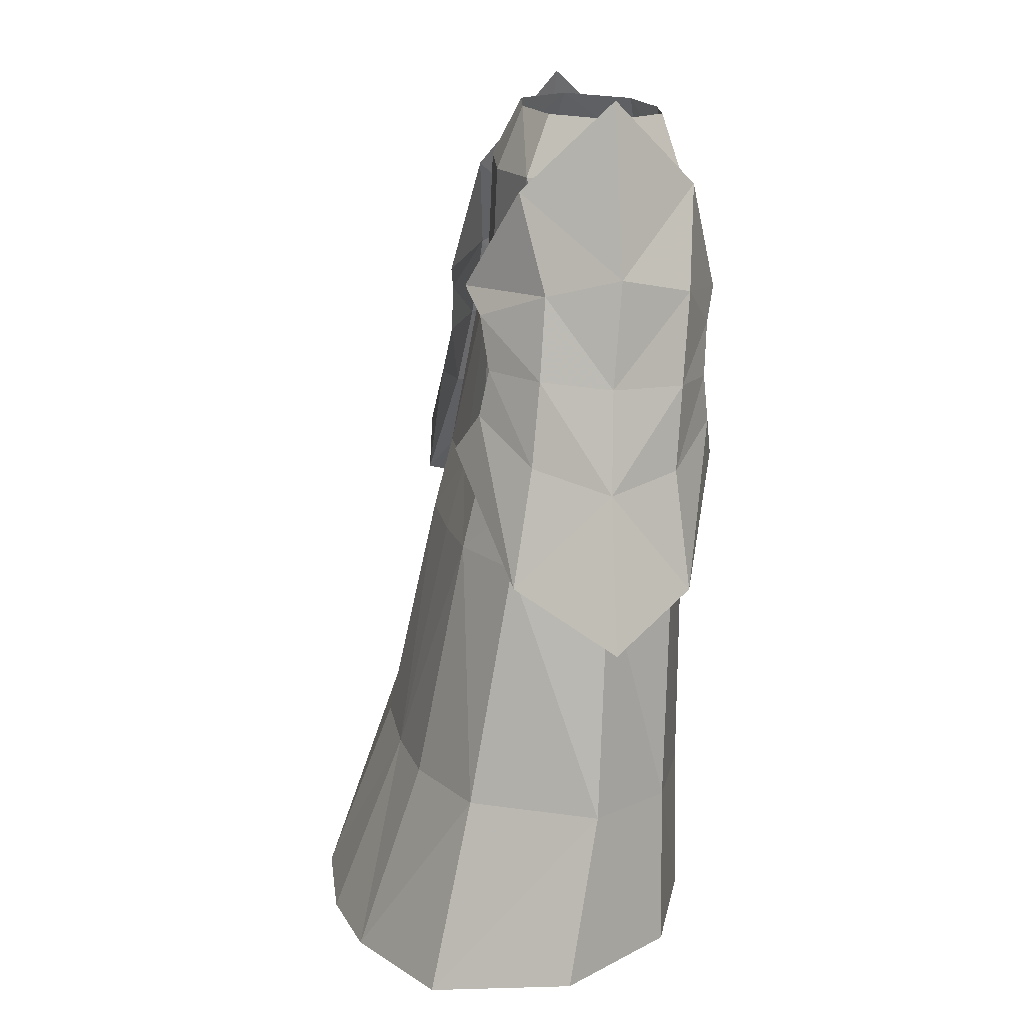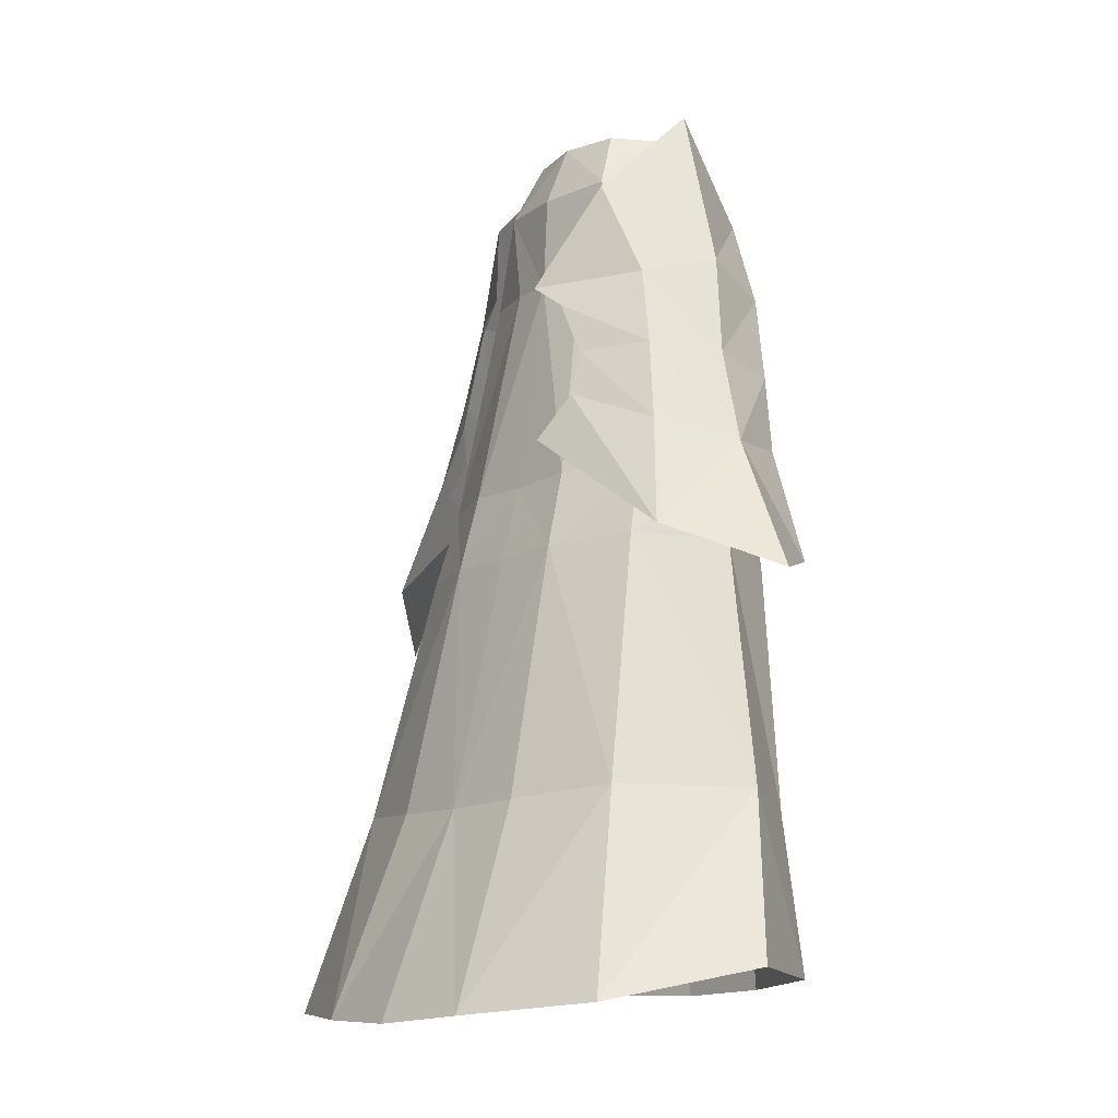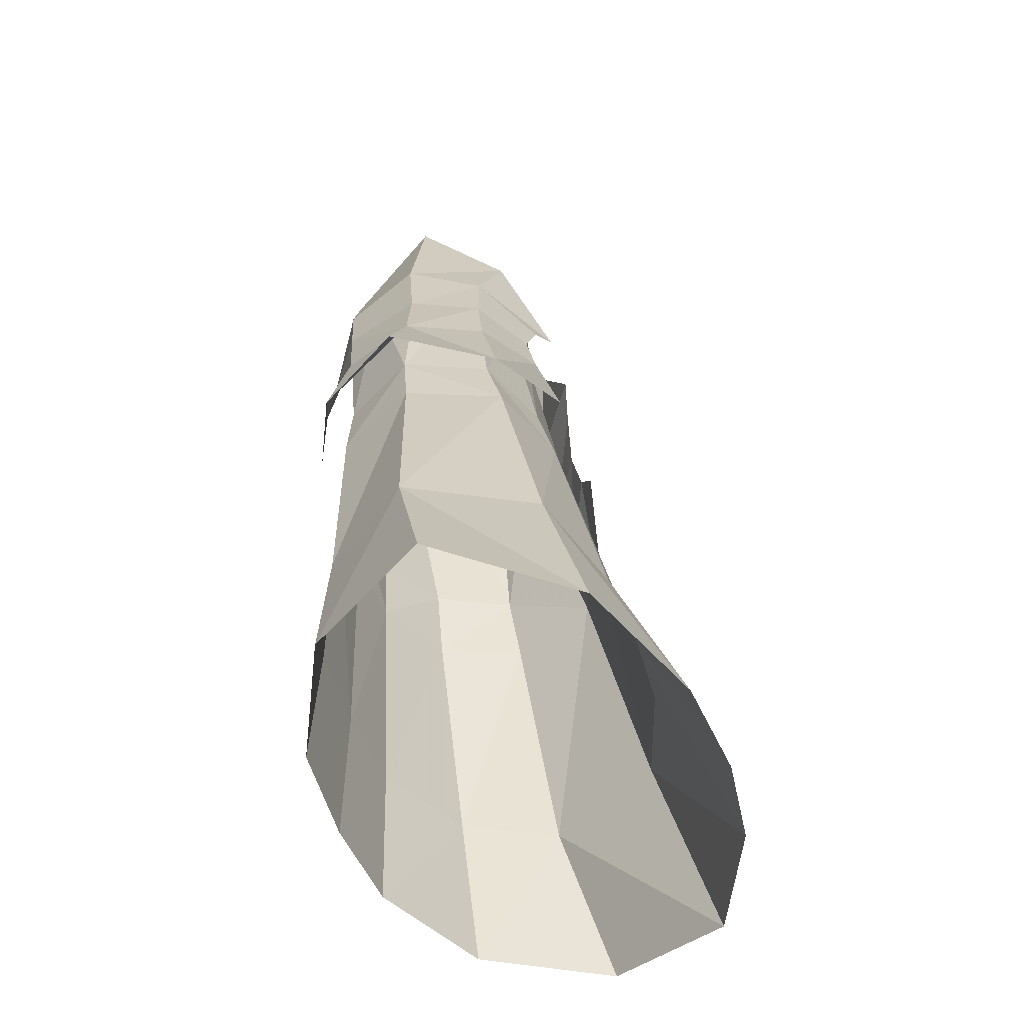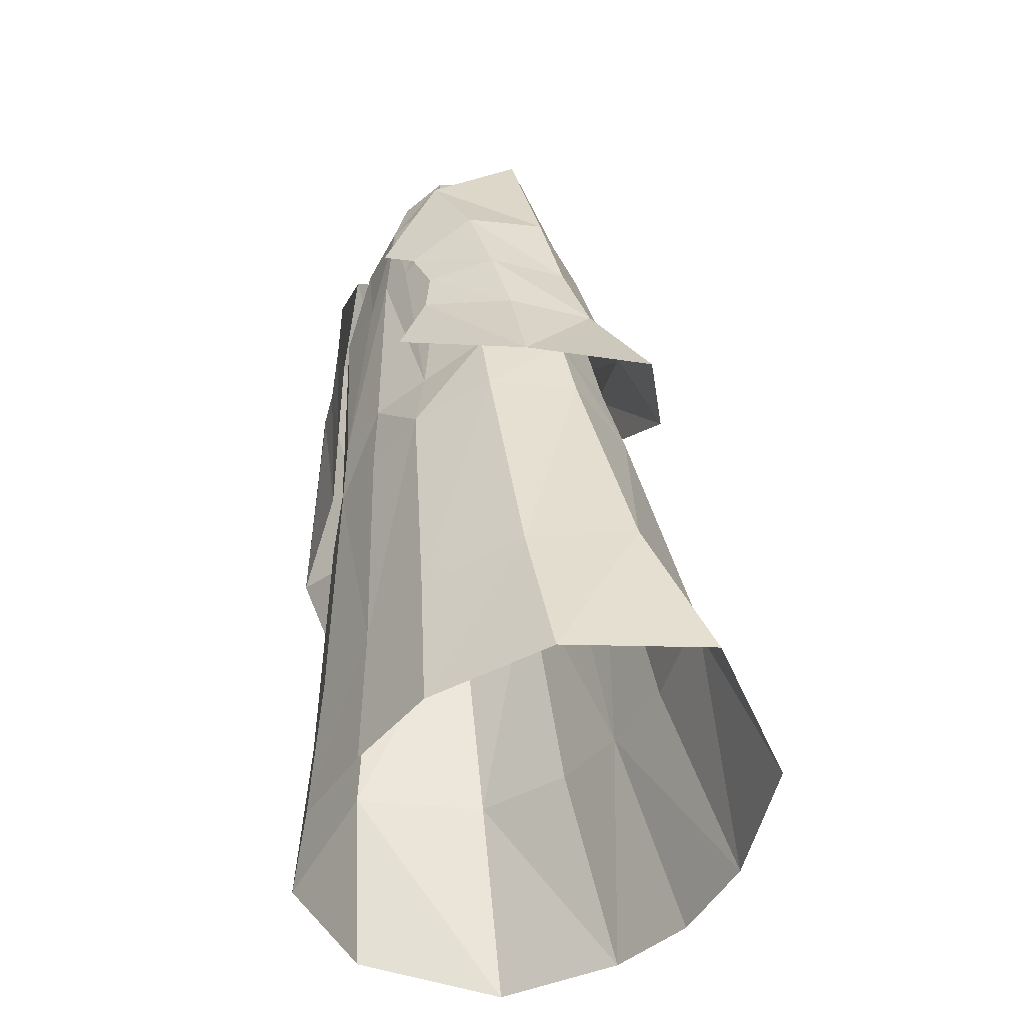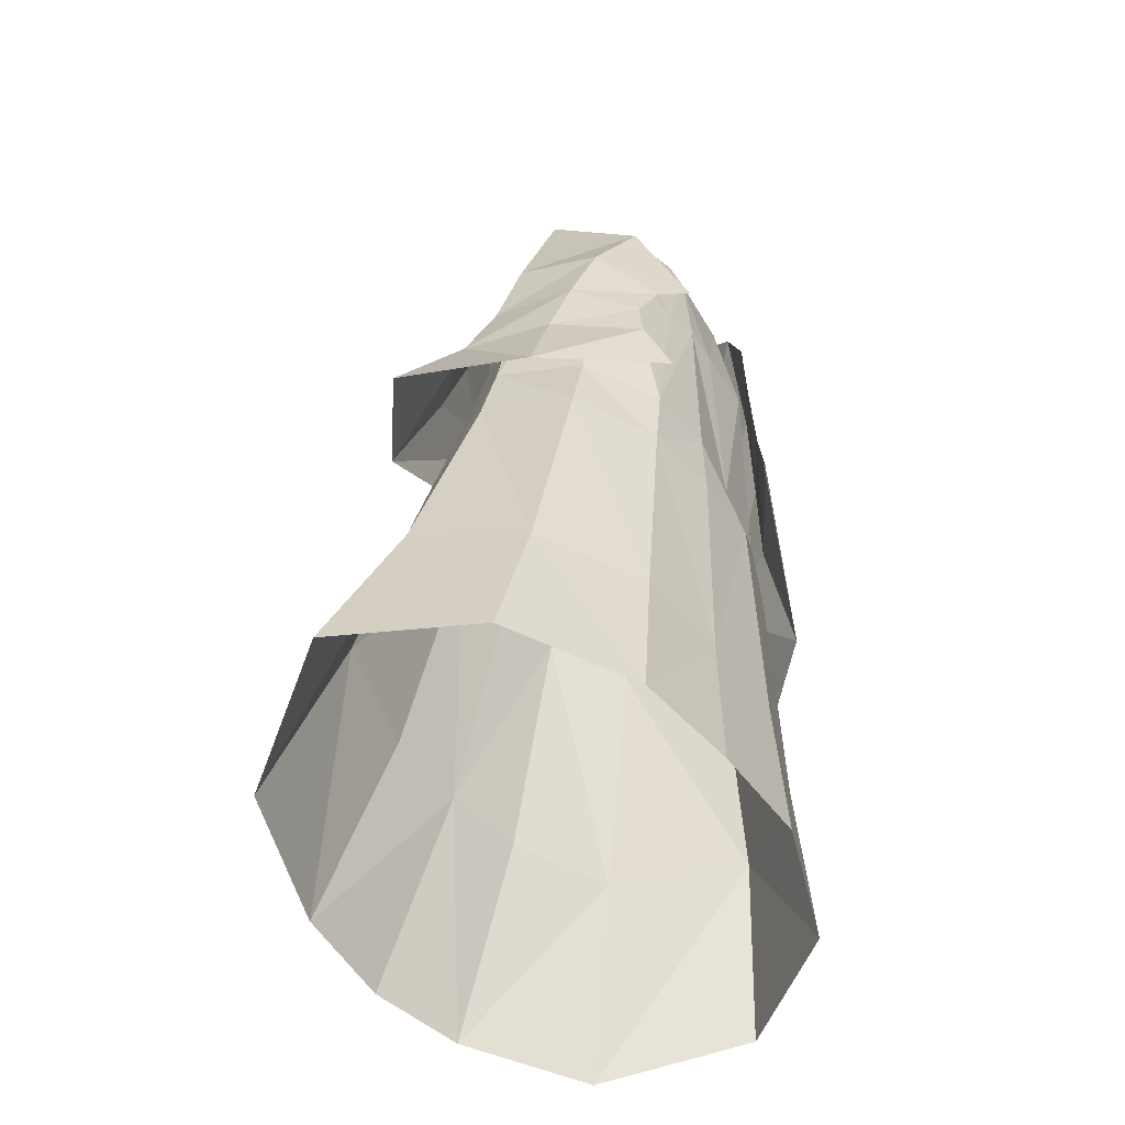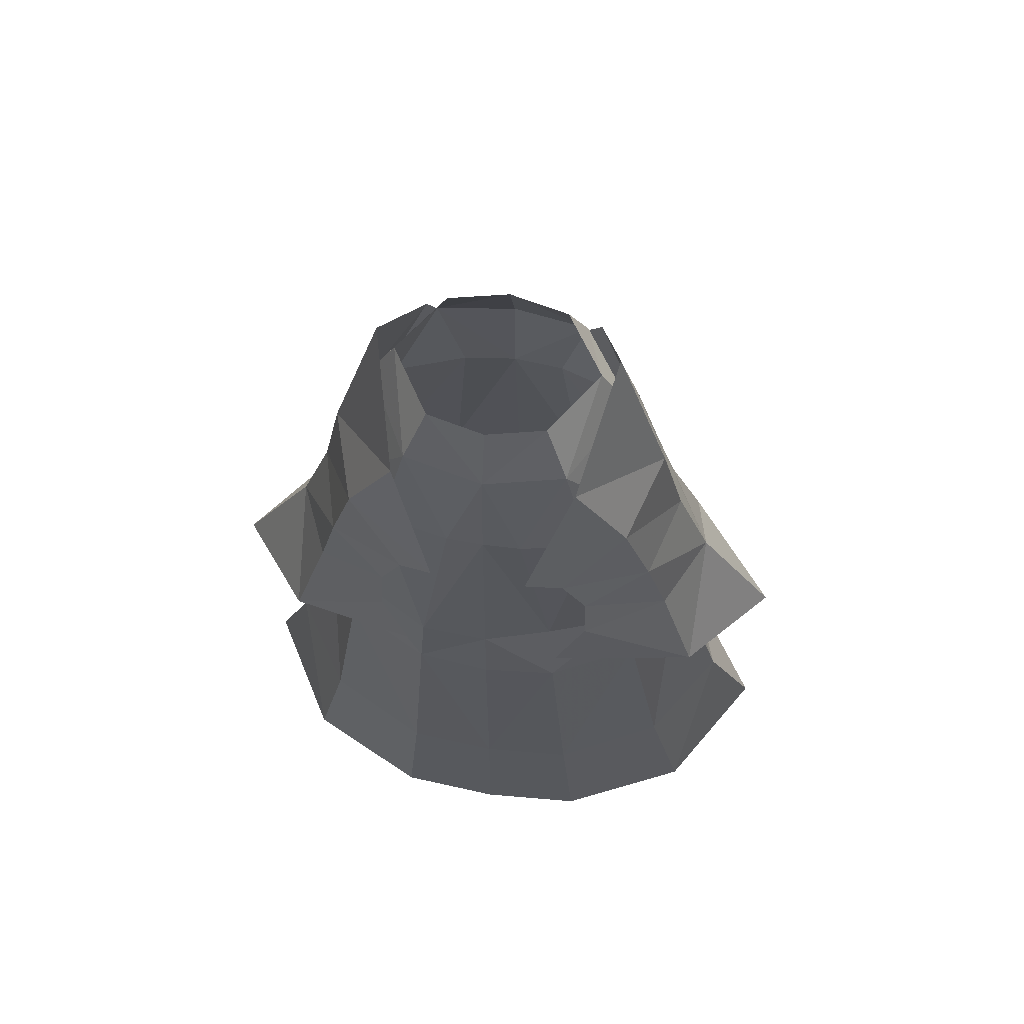
<metadata>
{"format":"obj","ext":"obj","renderer":"f3d","projection":"perspective","resolution":1024,"background":"white","views":[{"elev":19.8,"azim":-104.2,"up":"+Z"},{"elev":-13.0,"azim":-129.7,"up":"+Z"},{"elev":-52.3,"azim":108.4,"up":"+Z"},{"elev":-46.1,"azim":54.8,"up":"+Z"},{"elev":-54.5,"azim":-51.1,"up":"+Z"},{"elev":62.1,"azim":9.0,"up":"+Z"}]}
</metadata>
<code>
g priest_trousers_male_54020
v -3.495 2.963 56.64
v -4.47 4.619 52.94
v -0.06428 3.75 56.66
v -4.657 -5.314 52.89
v -7.463 -0.1156 53.12
v -5.837 -0.5888 56.5
v -8.22 -3.112 46.64
v -9.008 0.3564 47.3
v -9.387 -3.86 28.38
v -4.438 -6.178 27.89
v -5.455 -5.805 12.61
v -11.65 -2.831 13.14
v -13.81 13.29 1.986
v -11.41 10.08 13.96
v -15.27 2.656 13.85
v -18.39 5.289 3.87
v -8.554 -3.988 33.09
v -4.093 -6.337 32.55
v -6.249 -5.825 3.285
v -13.75 -2.311 3.553
v -3.04 5.191 47.04
v -6.942 3.61 47.26
v -0.06428 5.695 46.89
v -4.157 7.619 33.6
v -0.06428 7.677 33.39
v -0.06428 -6.495 45.78
v -2.232 -6.29 45.51
v -0.06428 -6.14 52.44
v -6.002 16.6 1.388
v -5.073 12.14 13.51
v -0.06431 17.27 1.059
v -0.0643 12.4 13.35
v -11.78 1.145 28.91
v -4.37 8.822 28.92
v -0.0643 8.938 28.72
v -8.919 5.611 33.66
v -9.501 6.841 29.08
v -11.09 0.5984 33.41
v -6.25 -5.745 45.96
v -0.06428 -5.171 56.27
v -3.389 -4.441 56.37
v -0.06427 -6.535 27.72
v -0.06427 -6.114 12.43
v -0.06428 -6.457 32.39
v -0.06428 5.409 52.75
v -13.17 -3.743 28.13
v -17.84 2.38 26.14
v -13.16 1.425 34.74
v -11.02 -3.389 35.31
v -6.394 -7.022 37
v -4.722 -7.864 34.19
v -11.15 0.8331 40.89
v -9.804 -4.093 40.48
v -6.307 -6.722 39.96
v -9.842 -0.03632 47.39
v -8.272 -4.937 46.09
v -4.933 -7.304 43.16
v -6.801 -0.3293 57.82
v -5.263 -6.01 52.22
v -2.836 -8.392 44.97
v -12.43 7.466 28.96
v -10.4 5.784 36
v -3.591 9.096 35.45
v -5.403 7.931 38.12
v -9.189 4.976 41.15
v -5.376 7.281 41
v -7.82 4.282 46.16
v -3.948 7.497 44.26
v -5.22 5.294 52.22
v -1.949 7.98 45.76
v 3.366 2.963 56.64
v 4.342 4.619 52.94
v 4.529 -5.314 52.89
v 5.709 -0.5888 56.5
v 7.335 -0.1156 53.12
v 8.879 0.3564 47.3
v 8.091 -3.112 46.64
v 9.258 -3.86 28.38
v 11.52 -2.831 13.14
v 5.326 -5.805 12.61
v 4.31 -6.178 27.89
v 13.69 13.29 1.986
v 18.26 5.289 3.87
v 15.14 2.656 13.85
v 11.28 10.08 13.96
v 8.425 -3.988 33.09
v 3.906 -5.385 32.62
v 6.12 -5.825 3.285
v 13.63 -2.311 3.553
v 2.852 5.27 47.19
v 6.793 3.805 47.48
v 4.029 7.619 33.6
v 2.104 -6.29 45.51
v 5.873 16.6 1.388
v 4.944 12.14 13.51
v 11.65 1.145 28.91
v 4.242 8.822 28.92
v 8.791 5.611 33.66
v 9.372 6.841 29.08
v 10.96 0.5984 33.41
v 6.121 -5.745 45.96
v 3.261 -4.441 56.37
v 13.03 1.425 34.74
v 17.71 2.38 26.14
v 13.04 -3.743 28.13
v 10.89 -3.389 35.31
v 4.593 -7.864 34.19
v 6.266 -7.022 37
v 9.675 -4.093 40.48
v 11.02 0.8331 40.89
v 6.179 -6.722 39.96
v 8.143 -4.937 46.09
v 9.714 -0.03632 47.39
v 4.804 -7.304 43.16
v 5.135 -6.01 52.22
v 6.672 -0.3293 57.82
v 2.707 -8.392 44.97
v 10.28 5.784 36
v 12.3 7.466 28.96
v 5.274 7.931 38.12
v 3.463 9.096 35.45
v 9.06 4.976 41.15
v 5.247 7.281 41
v 7.681 4.546 46.44
v 3.819 7.497 44.26
v 5.091 5.294 52.22
v 1.713 8.068 45.98
v -0.06427 -6.191 3.099
f 2 1 3
f 5 4 6
f 8 7 5
f 4 5 7
f 10 9 11
f 12 11 9
f 14 13 15
f 16 15 13
f 18 17 10
f 9 10 17
f 20 19 12
f 11 12 19
f 2 21 22
f 21 23 24
f 25 24 23
f 27 26 28
f 30 29 14
f 13 14 29
f 31 29 32
f 30 32 29
f 15 12 33
f 9 33 12
f 24 25 34
f 35 34 25
f 37 36 34
f 24 34 36
f 33 38 37
f 36 37 38
f 17 18 39
f 27 39 18
f 28 40 41
f 2 5 6
f 22 21 36
f 15 16 20
f 42 10 43
f 4 7 39
f 22 36 38
f 7 17 39
f 42 44 10
f 7 8 38
f 38 8 22
f 19 43 11
f 17 38 9
f 43 10 11
f 10 44 18
f 2 22 8
f 7 38 17
f 6 4 41
f 15 20 12
f 2 8 5
f 2 6 1
f 36 21 24
f 28 41 4
f 45 23 2
f 21 2 23
f 27 28 4
f 27 18 26
f 44 26 18
f 27 4 39
f 35 32 34
f 30 34 32
f 37 34 14
f 30 14 34
f 33 37 15
f 14 15 37
f 33 9 38
f 47 46 48
f 49 48 46
f 49 46 50
f 51 50 46
f 52 48 53
f 49 53 48
f 53 49 54
f 50 54 49
f 55 52 56
f 53 56 52
f 56 53 57
f 54 57 53
f 58 55 59
f 56 59 55
f 59 56 60
f 57 60 56
f 62 61 48
f 47 48 61
f 63 61 64
f 62 64 61
f 62 48 65
f 52 65 48
f 64 62 66
f 65 66 62
f 65 52 67
f 55 67 52
f 66 65 68
f 67 68 65
f 58 69 55
f 67 55 69
f 68 67 70
f 69 70 67
f 3 71 72
f 74 73 75
f 76 75 77
f 73 77 75
f 79 78 80
f 81 80 78
f 83 82 84
f 85 84 82
f 78 86 81
f 87 81 86
f 80 88 79
f 89 79 88
f 91 90 72
f 25 23 92
f 90 92 23
f 28 26 93
f 82 94 85
f 95 85 94
f 31 32 94
f 95 94 32
f 78 79 96
f 84 96 79
f 35 25 97
f 92 97 25
f 92 98 97
f 99 97 98
f 98 100 99
f 96 99 100
f 93 87 101
f 86 101 87
f 102 40 28
f 74 75 72
f 98 90 91
f 89 83 84
f 43 81 42
f 101 77 73
f 100 98 91
f 101 86 77
f 81 44 42
f 100 76 77
f 91 76 100
f 80 43 88
f 78 100 86
f 80 81 43
f 87 44 81
f 76 91 72
f 86 100 77
f 102 73 74
f 79 89 84
f 75 76 72
f 71 74 72
f 92 90 98
f 2 3 45
f 72 45 3
f 73 102 28
f 45 72 23
f 90 23 72
f 73 28 93
f 44 87 26
f 93 26 87
f 101 73 93
f 95 32 97
f 35 97 32
f 95 97 85
f 99 85 97
f 85 99 84
f 96 84 99
f 100 78 96
f 104 103 105
f 106 105 103
f 107 105 108
f 106 108 105
f 106 103 109
f 110 109 103
f 108 106 111
f 109 111 106
f 109 110 112
f 113 112 110
f 111 109 114
f 112 114 109
f 116 115 113
f 112 113 115
f 114 112 117
f 115 117 112
f 118 103 119
f 104 119 103
f 118 119 120
f 121 120 119
f 110 103 122
f 118 122 103
f 122 118 123
f 120 123 118
f 113 110 124
f 122 124 110
f 124 122 125
f 123 125 122
f 116 113 126
f 124 126 113
f 126 124 127
f 125 127 124
f 19 128 43
f 88 43 128

</code>
